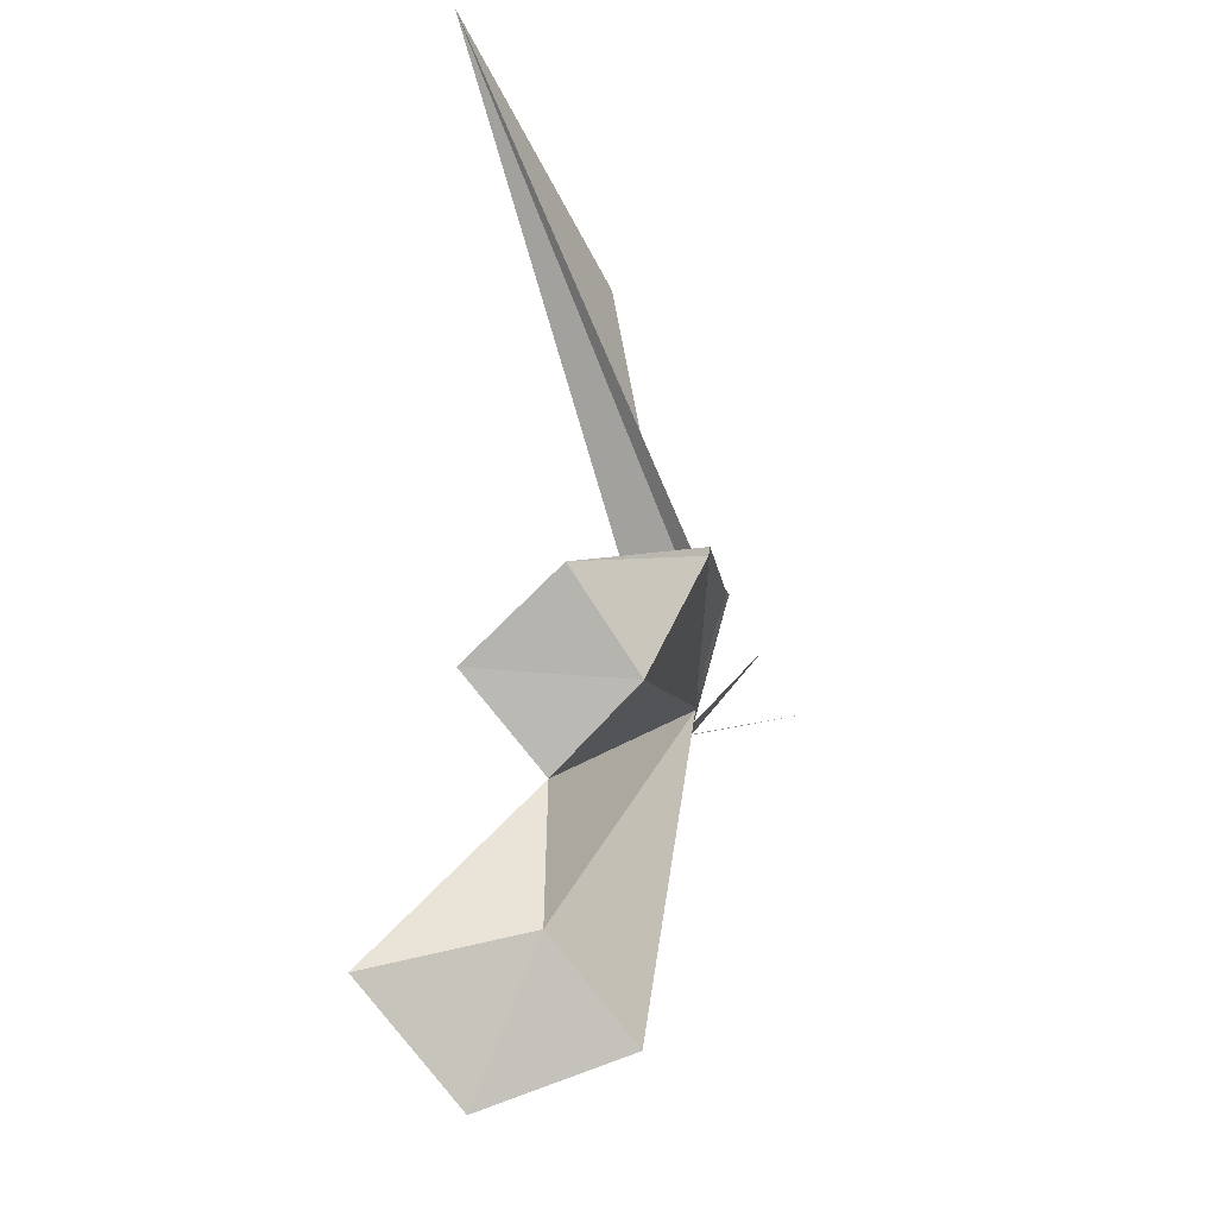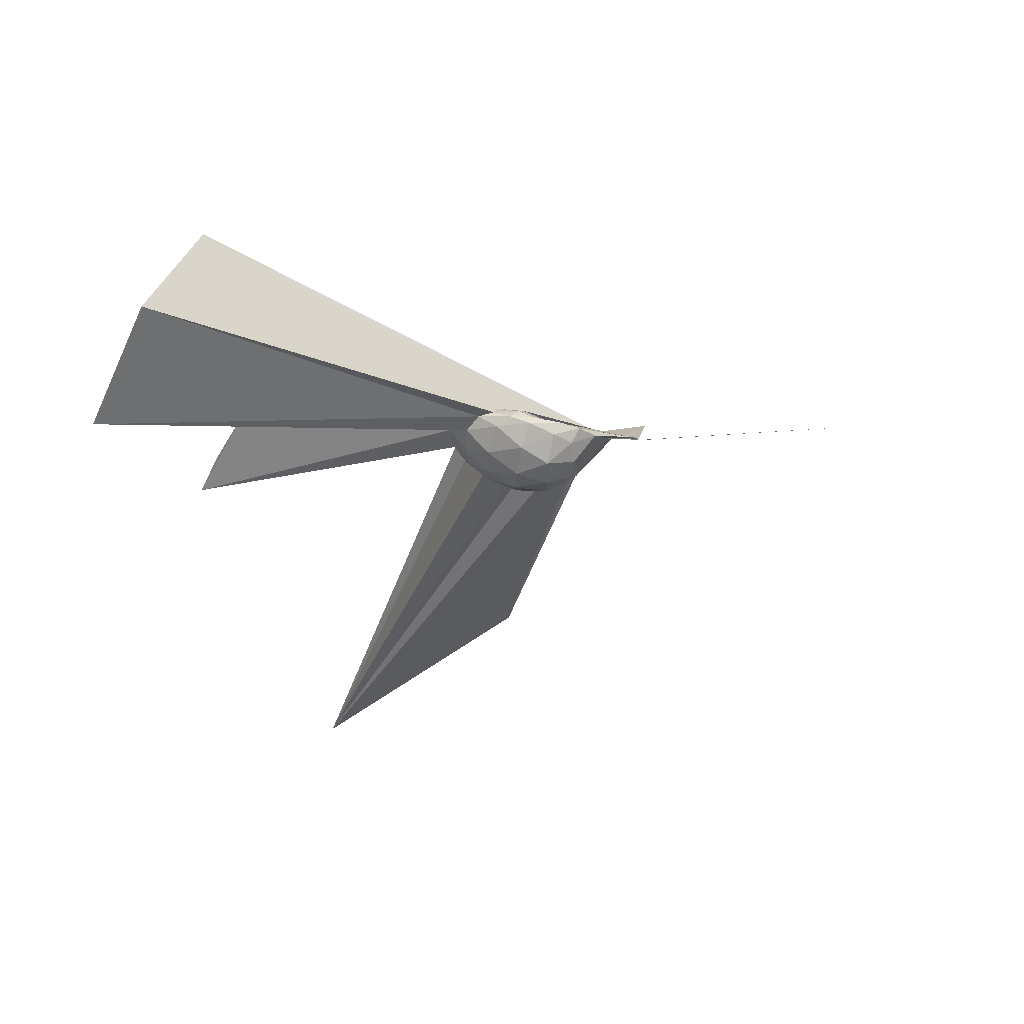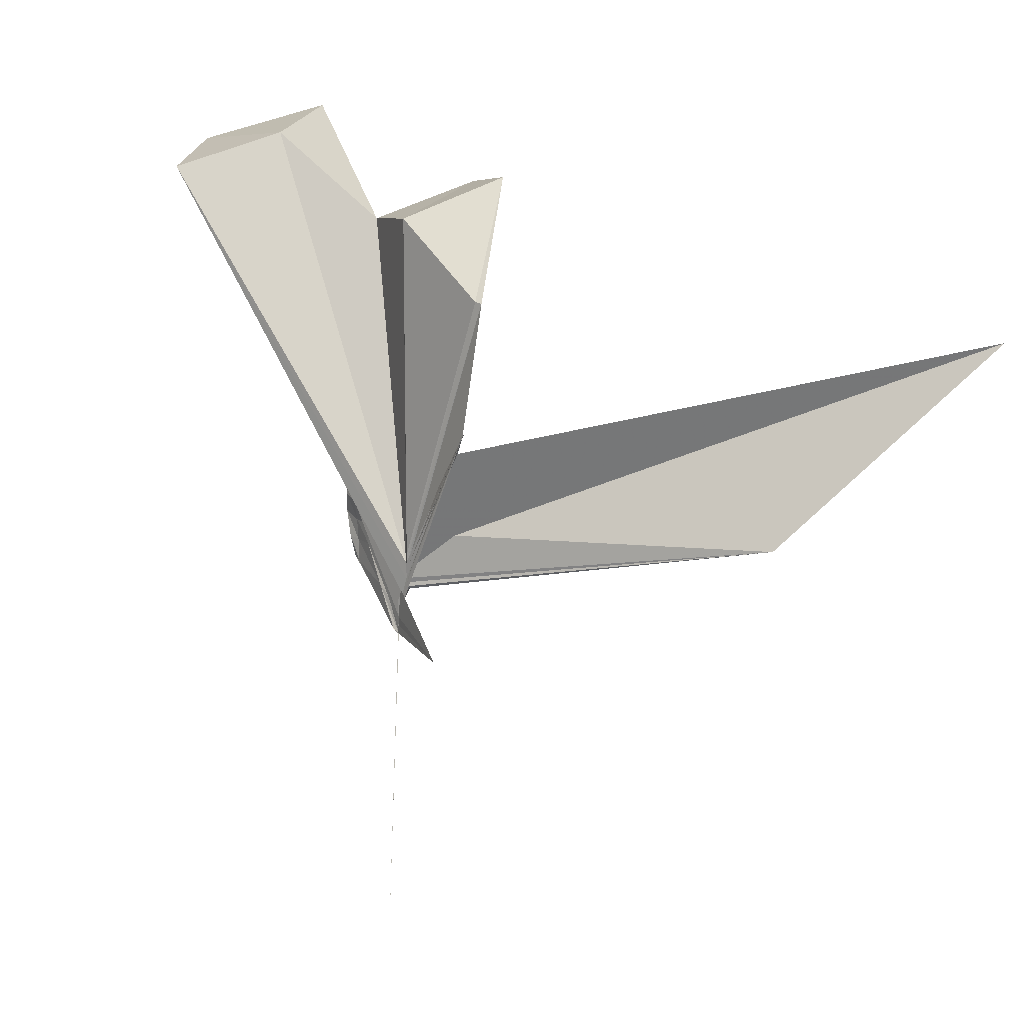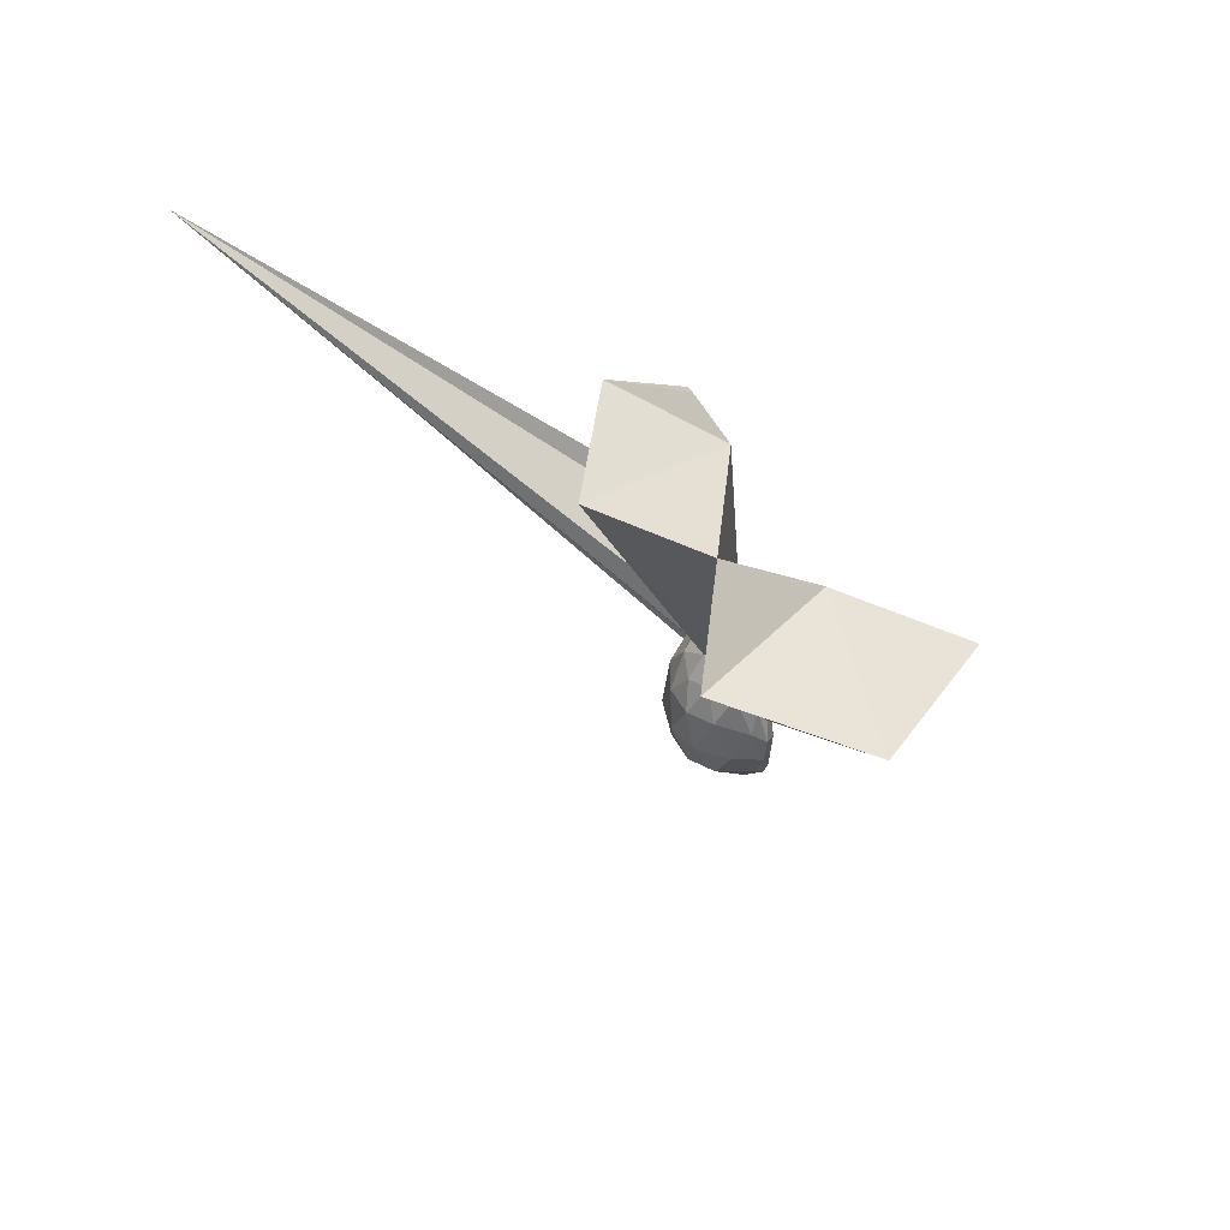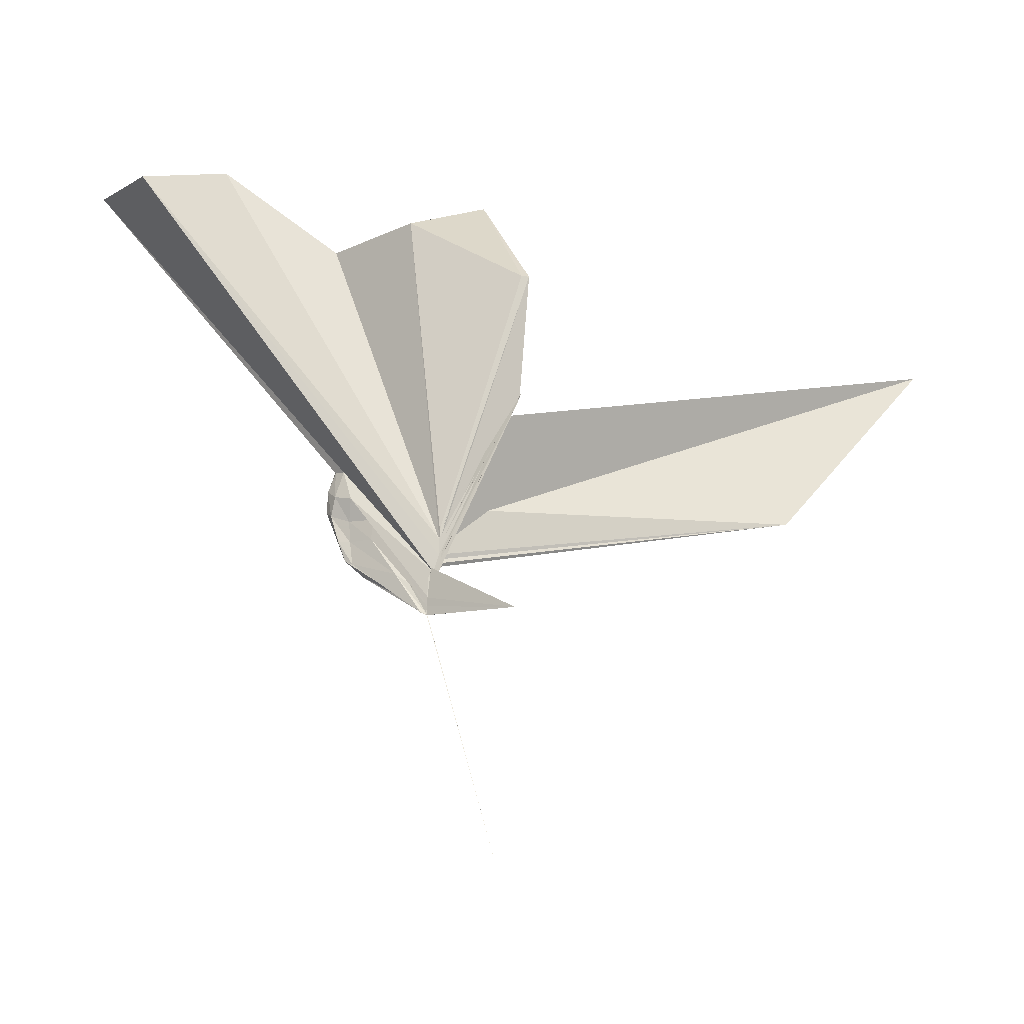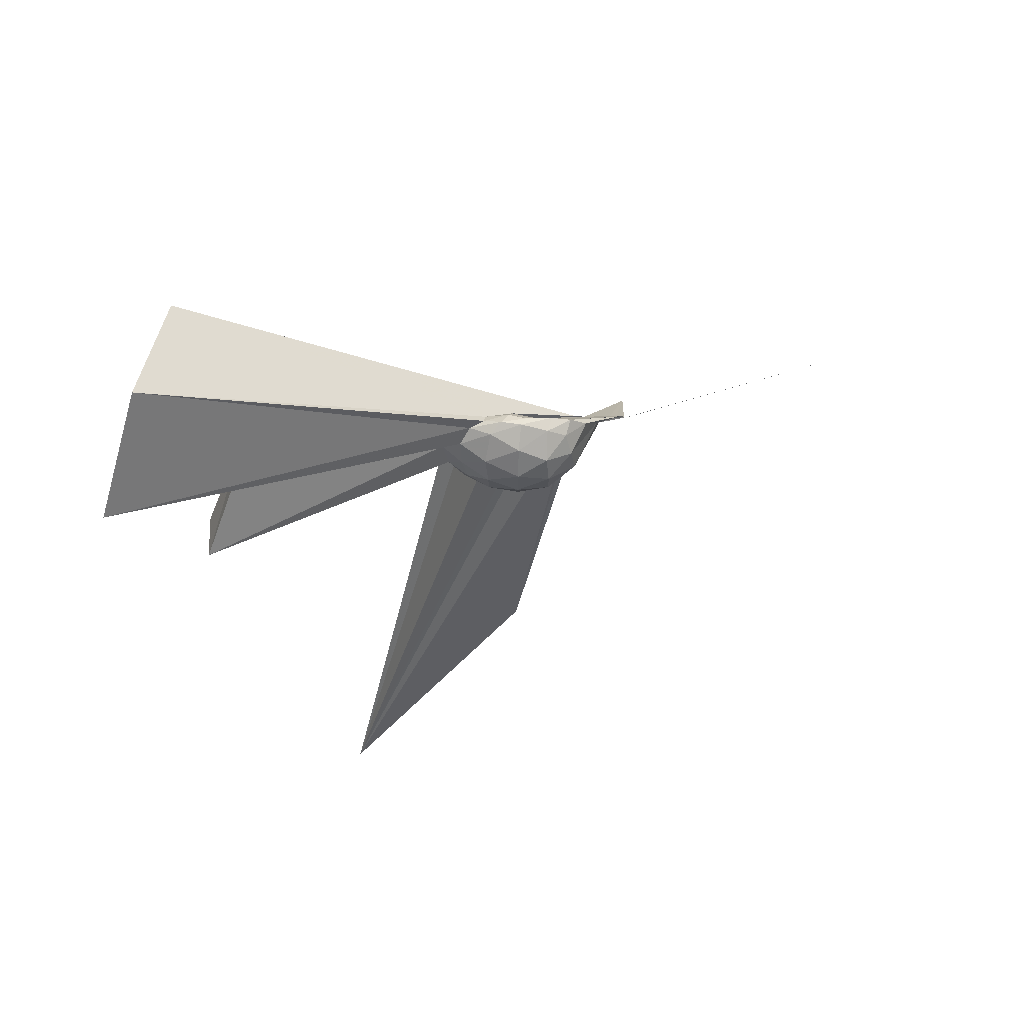
<metadata>
{"format":"obj","ext":"obj","renderer":"f3d","projection":"perspective","resolution":1024,"background":"white","views":[{"elev":79.6,"azim":-170.5,"up":"+Z"},{"elev":71.3,"azim":103.6,"up":"+Y"},{"elev":14.1,"azim":-53.3,"up":"+Z"},{"elev":51.8,"azim":152.0,"up":"+Z"},{"elev":-12.5,"azim":-87.6,"up":"+Z"},{"elev":73.0,"azim":91.6,"up":"+Y"}]}
</metadata>
<code>
v -0.03107 -0.1572 -0.0453
v -0.03128 -0.1247 -0.2813
v 0.2027 -0.01181 0.1892
v 0.1815 0.0457 0.2063
v 0.1428 0.1001 0.2105
v 0.1044 0.1339 0.1839
v 0.08459 0.1434 0.1423
v 0.0625 0.1184 0.1402
v -0.03123 -0.1439 -0.1664
v -0.03117 -0.125 -0.2032
v -0.03118 -0.125 -0.2456
v -0.03121 -0.125 -0.253
v -0.03125 -0.125 -0.2375
v -0.0313 -0.125 -0.2484
v -0.03117 -0.125 -0.2278
v -0.06135 -0.3757 0.3142
v -0.06198 -0.3751 0.3163
v -0.03078 -0.1562 -0.09002
v -0.03988 -0.347 0.2703
v -0.03127 -0.2941 0.2117
v 0.0906 -0.1568 0.2024
v 0.1787 -0.07455 0.2047
v 0.2282 0.02762 0.1264
v 0.1934 0.09246 0.1352
v 0.1281 0.15 0.1218
v 0.09358 0.165 0.09106
v 0.06334 0.1417 0.06969
v 0.04159 0.09534 0.06045
v -0.03126 -0.125 -0.2305
v -0.03118 -0.125 -0.2496
v -0.03135 -0.1249 -0.2736
v -0.0312 -0.1249 -0.2777
v -0.03132 -0.125 -0.2813
v -0.0313 -0.1249 -0.2646
v -0.03127 -0.1535 -0.1268
v -0.03317 -0.2738 0.1606
v -0.03213 -0.2506 0.1226
v -0.0305 -0.1414 -0.1184
v 0.7713 -1.56 0.5891
v 0.073 -0.1843 0.1323
v 0.1901 -0.1162 0.1307
v 0.2279 -0.04607 0.1239
v 0.2298 0.0683 0.03707
v 0.171 0.1359 0.03812
v 0.1015 0.1685 0.03207
v 0.0767 0.1535 0.01749
v 0.05986 0.1008 -0.001263
v 0.03125 0.03403 -0.002577
v -0.03131 -0.125 -0.259
v -0.0312 -0.121 -0.2812
v -0.03127 -0.1211 -0.2812
v -0.03129 -0.125 -0.2813
v -0.03128 -0.125 -0.2813
v -0.03125 -0.125 -0.28
v -0.03115 -0.1551 -0.117
v -0.0312 -0.1641 -0.07638
v -0.03123 -0.154 -0.1387
v 0.3342 -1.124 0.03836
v -0.0136 -0.1875 0.01571
v 0.169 -0.152 0.03818
v 0.2283 -0.08331 0.03813
v 0.2464 -0.005632 0.03787
v 0.1874 0.09778 -0.04506
v 0.1089 0.1389 -0.04525
v 0.06529 0.131 -0.05635
v 0.0607 0.09788 -0.05896
v 0.03123 0.03587 -0.05767
v -0.03126 -0.125 -0.2535
v -0.03127 -0.125 -0.2746
v -0.03125 -0.1249 -0.2813
v -0.03135 -0.1237 -0.2813
v -0.03123 -0.1242 -0.2812
v -0.03132 -0.1248 -0.2812
v -0.03121 -0.125 -0.2813
v -0.03127 -0.125 -0.2581
v -0.03122 -0.125 -0.2328
v -0.03124 -0.1345 -0.1509
v -0.03102 -0.1551 -0.114
v 0.03936 -0.1522 -0.05778
v 0.183 -0.1154 -0.04668
v 0.2225 -0.04577 -0.05263
v 0.2228 0.03355 -0.05279
v 0.1104 0.1065 -0.09996
v 0.0626 0.1113 -0.1123
v 0.05444 0.09005 -0.1226
v -0.000119 -0.03315 -0.1606
v -0.009003 -0.07183 -0.1883
v -0.03131 -0.1248 -0.2579
v -0.03135 -0.1236 -0.2813
v -0.03126 -0.1247 -0.2813
v -0.03125 -0.125 -0.2813
v -0.03123 -0.1239 -0.2813
v -0.03125 -0.125 -0.2813
v -0.03134 -0.1245 -0.2813
v -0.03121 -0.1243 -0.2813
v -0.177 -0.3677 -0.2862
v -0.03125 -0.1248 -0.2555
v -0.03124 -0.125 -0.1826
v 0.03912 -0.125 -0.1116
v 0.1359 -0.08125 -0.1243
v 0.1657 -0.01247 -0.1299
v 0.1496 0.05898 -0.1176
v 0.1612 -0.0169 0.2474
v 0.1345 0.04787 0.2652
v 0.56 0.6425 1.128
v 0.2898 0.8734 1.035
v -0.0286 0.6928 0.9853
v -0.03124 -0.1562 -0.1166
v -0.03123 -0.125 -0.2132
v -0.03126 -0.1376 -0.1752
v -0.03128 -0.1367 -0.1801
v -0.03126 -0.1371 -0.1733
v -0.05134 -0.3799 0.3336
v -0.02807 -0.1563 -0.08053
v -0.05552 -0.3758 0.3194
v -0.03179 -0.3067 0.238
v 0.126 -0.1001 0.2501
v 0.4729 -0.01141 0.9451
v 0.2523 0.1728 0.845
v 0.2023 0.4943 1.078
v -0.03095 -0.1562 -0.07091
v -0.03118 -0.1545 -0.1203
v -0.02908 -0.1538 -0.1191
v -0.03091 -0.1533 -0.1173
v -0.03122 -0.1563 -0.06892
v 1.658e-05 -0.4001 0.682
v 0.2875 -0.2568 0.9868
v 0.09061 -0.05904 0.8766
v -0.03123 -0.1563 -0.07408
v -0.03123 -0.1563 -0.07812
v -0.03105 -0.1563 -0.07968
v -3.551e-05 -0.3792 0.685
v 0.05389 0.05895 -0.1599
v -0.004307 -0.04786 -0.2248
v -0.03129 -0.1076 -0.2744
v -0.03132 -0.125 -0.2813
v -0.0312 -0.1249 -0.2795
v -0.03134 -0.125 -0.2812
v -0.0313 -0.1211 -0.2812
v -0.03135 -0.1242 -0.2812
v -0.03131 -0.1243 -0.2813
v -0.03121 -0.1243 -0.2812
v -0.03124 -0.1224 -0.2813
v -0.03128 -0.125 -0.2717
v -0.03123 -0.125 -0.211
v -0.01033 -0.09482 -0.2066
v 0.02004 -0.0319 -0.1937
v -0.03127 -0.1054 -0.2716
v -0.03126 -0.1242 -0.2813
v -0.03132 -0.125 -0.2813
v -0.03122 -0.1246 -0.2812
v -0.03124 -0.125 -0.2813
v -0.3454 -0.3385 -1.016
v -0.03132 -0.1233 -0.2813
v -0.03123 -0.1245 -0.2813
v -0.03127 -0.1249 -0.2775
v -0.03128 -0.1211 -0.2813
v -0.03129 -0.1245 -0.2813
v -0.03128 -0.124 -0.2813
v -0.0313 -0.125 -0.2813
v -0.03131 -0.125 -0.2818
v -0.03129 -0.1248 -0.2819
f 3 23 4
f 4 23 24
f 4 24 5
f 5 24 25
f 5 25 6
f 6 25 26
f 6 26 7
f 7 26 27
f 7 27 8
f 8 27 28
f 8 28 9
f 9 28 29
f 9 29 10
f 10 29 30
f 10 30 11
f 11 30 31
f 11 31 12
f 12 31 32
f 12 32 13
f 13 32 33
f 13 33 14
f 14 33 34
f 14 34 15
f 15 34 35
f 15 35 16
f 16 35 36
f 16 36 17
f 17 36 37
f 17 37 18
f 18 37 38
f 18 38 19
f 19 38 39
f 19 39 20
f 20 39 40
f 20 40 21
f 21 40 41
f 21 41 22
f 22 41 42
f 22 42 3
f 3 42 23
f 23 43 24
f 24 43 44
f 24 44 25
f 25 44 45
f 25 45 26
f 26 45 46
f 26 46 27
f 27 46 47
f 27 47 28
f 28 47 48
f 28 48 29
f 29 48 49
f 29 49 30
f 30 49 50
f 30 50 31
f 31 50 51
f 31 51 32
f 32 51 52
f 32 52 33
f 33 52 53
f 33 53 34
f 34 53 54
f 34 54 35
f 35 54 55
f 35 55 36
f 36 55 56
f 36 56 37
f 37 56 57
f 37 57 38
f 38 57 58
f 38 58 39
f 39 58 59
f 39 59 40
f 40 59 60
f 40 60 41
f 41 60 61
f 41 61 42
f 42 61 62
f 42 62 23
f 23 62 43
f 43 63 44
f 44 63 64
f 44 64 45
f 45 64 65
f 45 65 46
f 46 65 66
f 46 66 47
f 47 66 67
f 47 67 48
f 48 67 68
f 48 68 49
f 49 68 69
f 49 69 50
f 50 69 70
f 50 70 51
f 51 70 71
f 51 71 52
f 52 71 72
f 52 72 53
f 53 72 73
f 53 73 54
f 54 73 74
f 54 74 55
f 55 74 75
f 55 75 56
f 56 75 76
f 56 76 57
f 57 76 77
f 57 77 58
f 58 77 78
f 58 78 59
f 59 78 79
f 59 79 60
f 60 79 80
f 60 80 61
f 61 80 81
f 61 81 62
f 62 81 82
f 62 82 43
f 43 82 63
f 63 83 64
f 64 83 84
f 64 84 65
f 65 84 85
f 65 85 66
f 66 85 86
f 66 86 67
f 67 86 87
f 67 87 68
f 68 87 88
f 68 88 69
f 69 88 89
f 69 89 70
f 70 89 90
f 70 90 71
f 71 90 91
f 71 91 72
f 72 91 92
f 72 92 73
f 73 92 93
f 73 93 74
f 74 93 94
f 74 94 75
f 75 94 95
f 75 95 76
f 76 95 96
f 76 96 77
f 77 96 97
f 77 97 78
f 78 97 98
f 78 98 79
f 79 98 99
f 79 99 80
f 80 99 100
f 80 100 81
f 81 100 101
f 81 101 82
f 82 101 102
f 82 102 63
f 63 102 83
f 103 104 118
f 104 119 118
f 104 105 119
f 105 120 119
f 105 106 120
f 106 107 120
f 107 121 120
f 107 108 121
f 108 122 121
f 108 109 122
f 109 110 122
f 110 123 122
f 110 111 123
f 111 124 123
f 111 112 124
f 112 113 124
f 113 125 124
f 113 114 125
f 114 126 125
f 114 115 126
f 115 116 126
f 116 127 126
f 116 117 127
f 117 118 127
f 117 103 118
f 118 119 128
f 119 129 128
f 119 120 129
f 120 121 129
f 121 130 129
f 121 122 130
f 122 123 130
f 123 131 130
f 123 124 131
f 124 125 131
f 125 132 131
f 125 126 132
f 126 127 132
f 127 128 132
f 127 118 128
f 133 148 134
f 134 148 149
f 134 149 135
f 135 149 150
f 135 150 136
f 136 150 137
f 137 150 151
f 137 151 138
f 138 151 152
f 138 152 139
f 139 152 140
f 140 152 153
f 140 153 141
f 141 153 154
f 141 154 142
f 142 154 143
f 143 154 155
f 143 155 144
f 144 155 156
f 144 156 145
f 145 156 146
f 146 156 157
f 146 157 147
f 147 157 148
f 147 148 133
f 148 158 149
f 149 158 159
f 149 159 150
f 150 159 151
f 151 159 160
f 151 160 152
f 152 160 153
f 153 160 161
f 153 161 154
f 154 161 155
f 155 161 162
f 155 162 156
f 156 162 157
f 157 162 158
f 157 158 148
f 3 4 103
f 103 4 104
f 4 5 104
f 104 5 105
f 5 6 105
f 105 6 106
f 6 7 106
f 7 8 106
f 106 8 107
f 8 9 107
f 107 9 108
f 9 10 108
f 108 10 109
f 10 11 109
f 11 12 109
f 109 12 110
f 12 13 110
f 110 13 111
f 13 14 111
f 111 14 112
f 14 15 112
f 15 16 112
f 112 16 113
f 16 17 113
f 113 17 114
f 17 18 114
f 114 18 115
f 18 19 115
f 19 20 115
f 115 20 116
f 20 21 116
f 116 21 117
f 21 22 117
f 117 22 103
f 22 3 103
f 83 133 84
f 84 133 134
f 84 134 85
f 85 134 135
f 85 135 86
f 86 135 136
f 86 136 87
f 87 136 88
f 88 136 137
f 88 137 89
f 89 137 138
f 89 138 90
f 90 138 139
f 90 139 91
f 91 139 92
f 92 139 140
f 92 140 93
f 93 140 141
f 93 141 94
f 94 141 142
f 94 142 95
f 95 142 96
f 96 142 143
f 96 143 97
f 97 143 144
f 97 144 98
f 98 144 145
f 98 145 99
f 99 145 100
f 100 145 146
f 100 146 101
f 101 146 147
f 101 147 102
f 102 147 133
f 102 133 83
f 128 129 1
f 129 130 1
f 130 131 1
f 131 132 1
f 132 128 1
f 159 158 2
f 160 159 2
f 161 160 2
f 162 161 2
f 158 162 2

</code>
